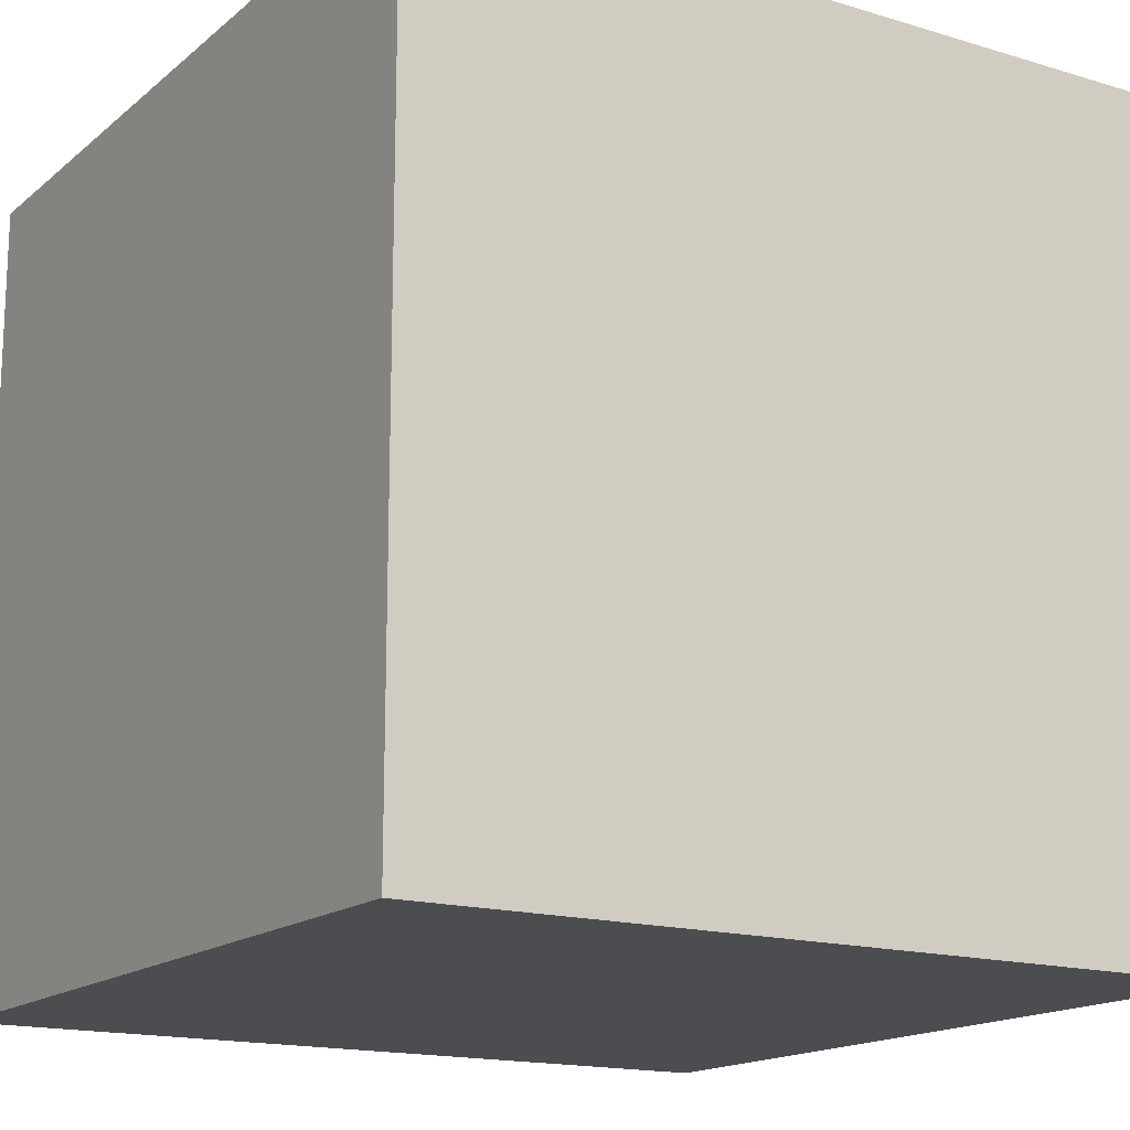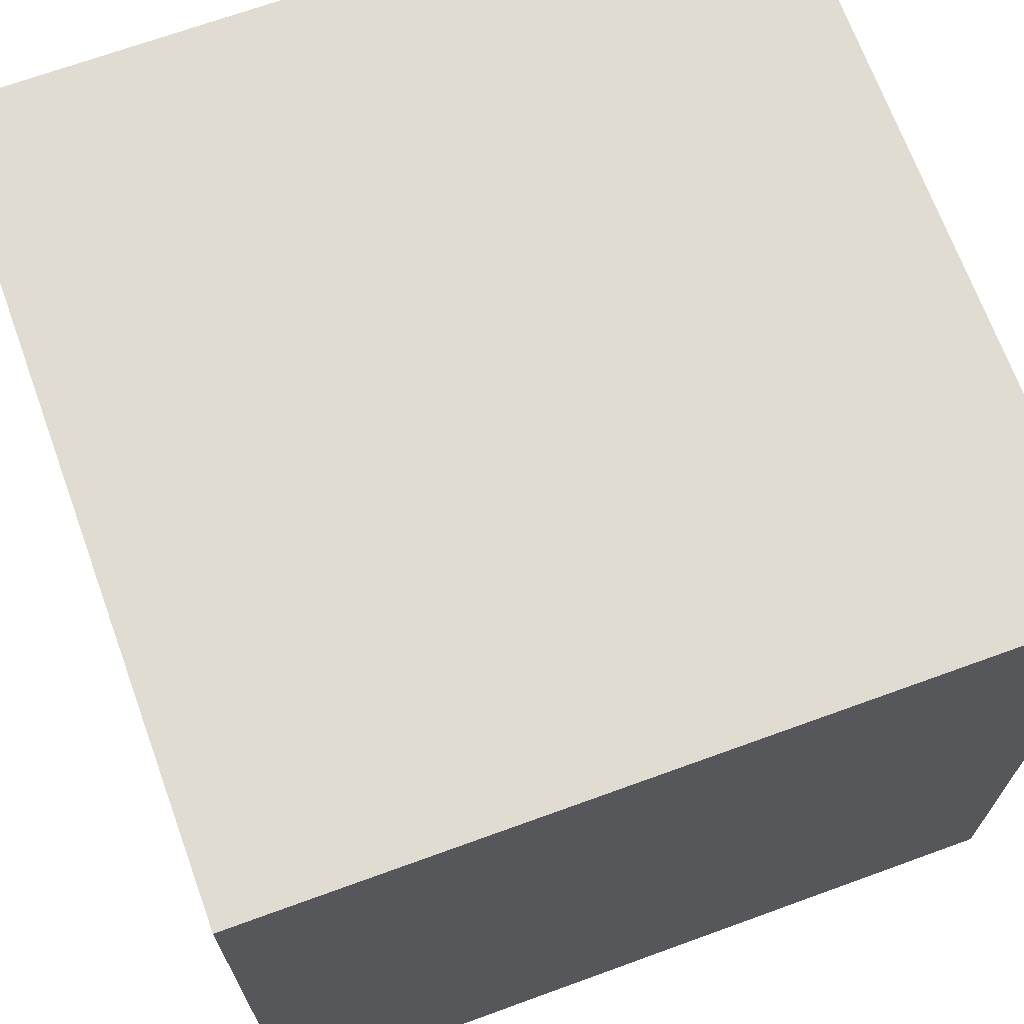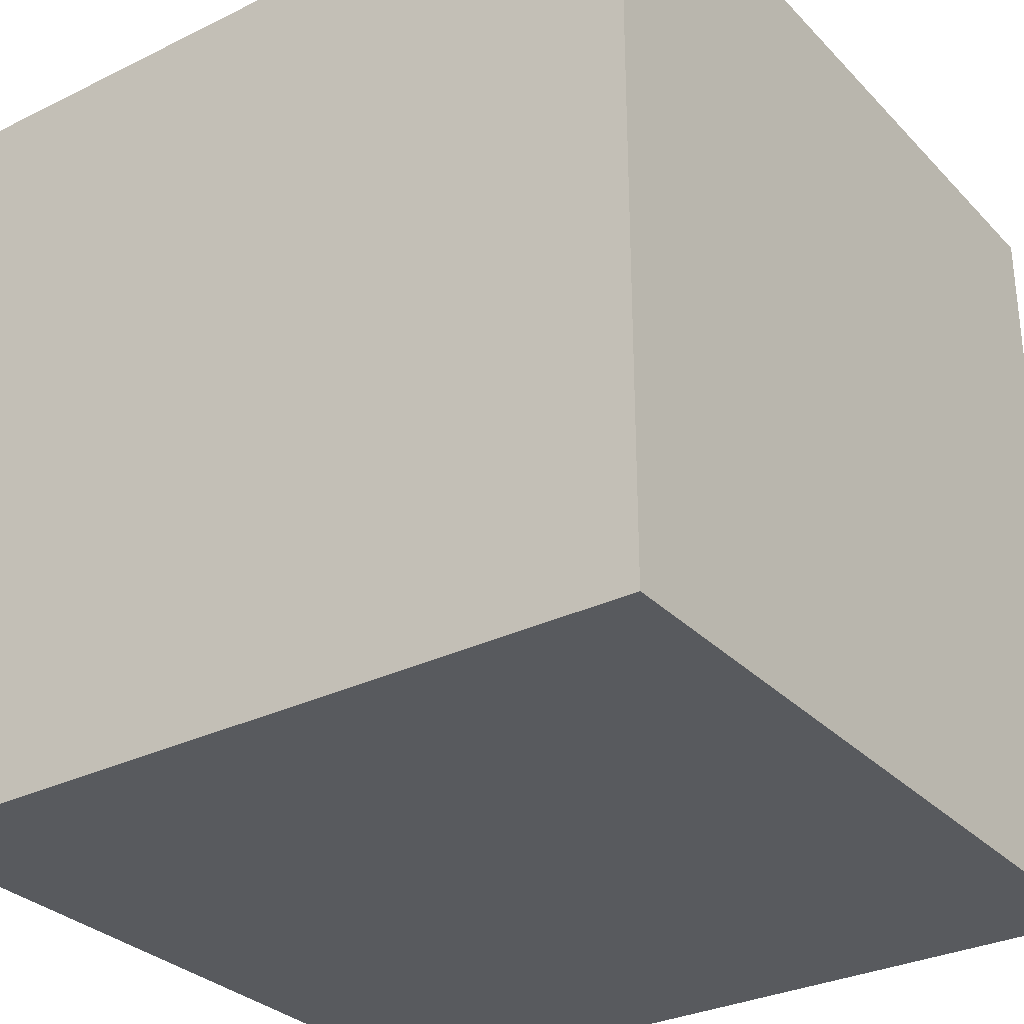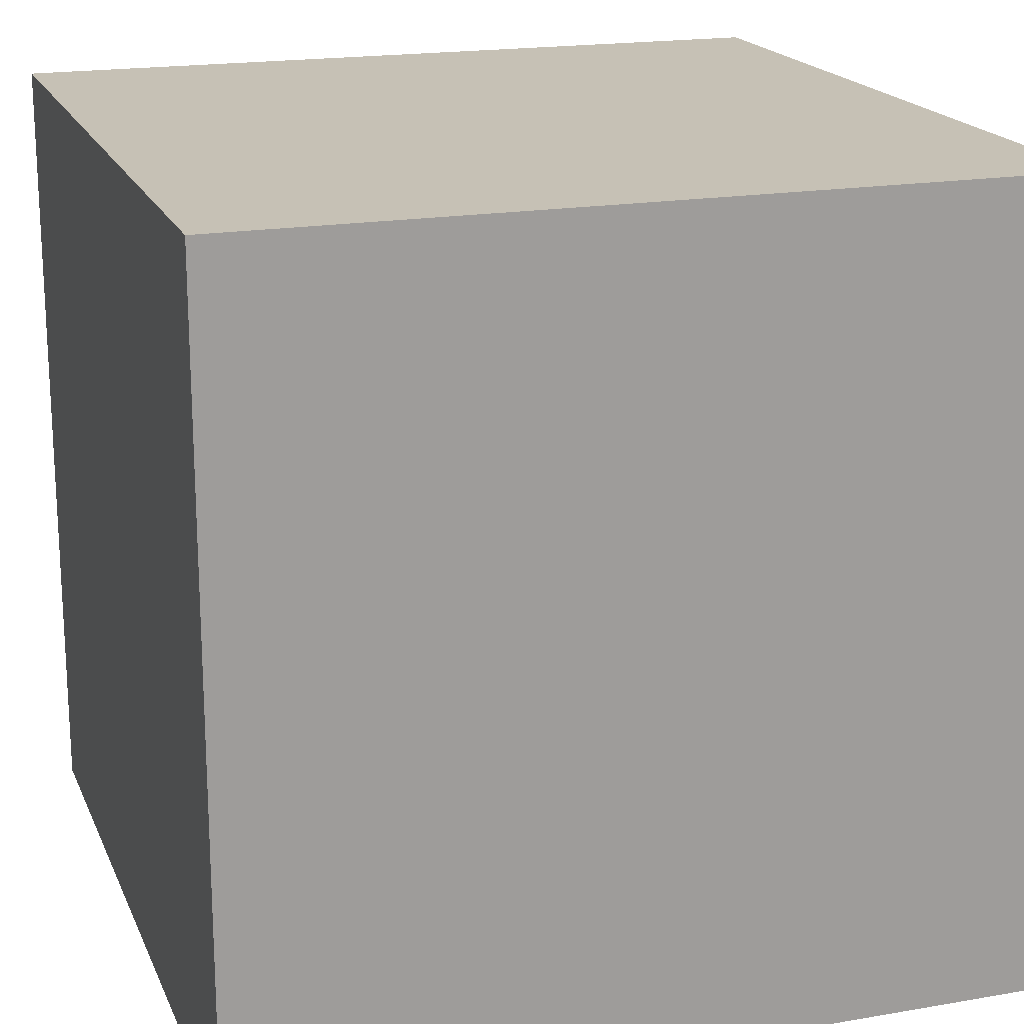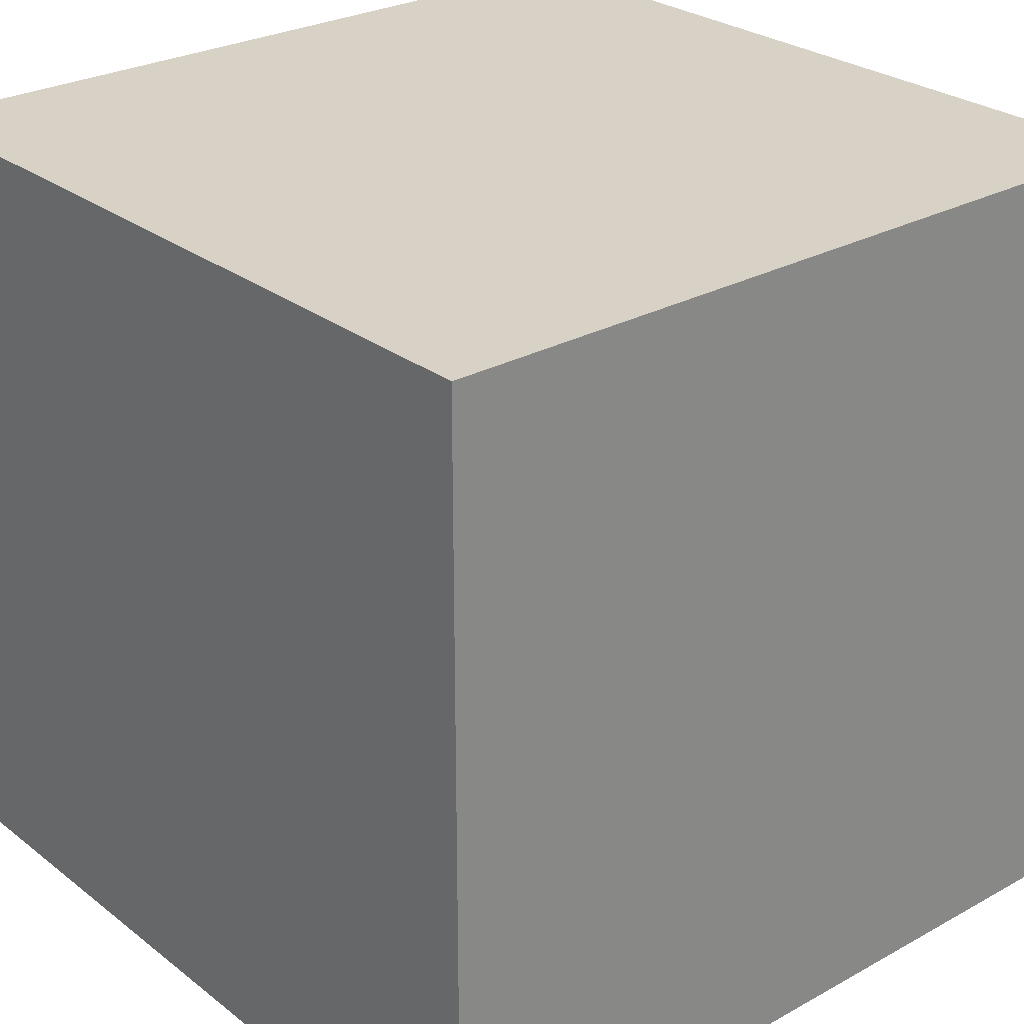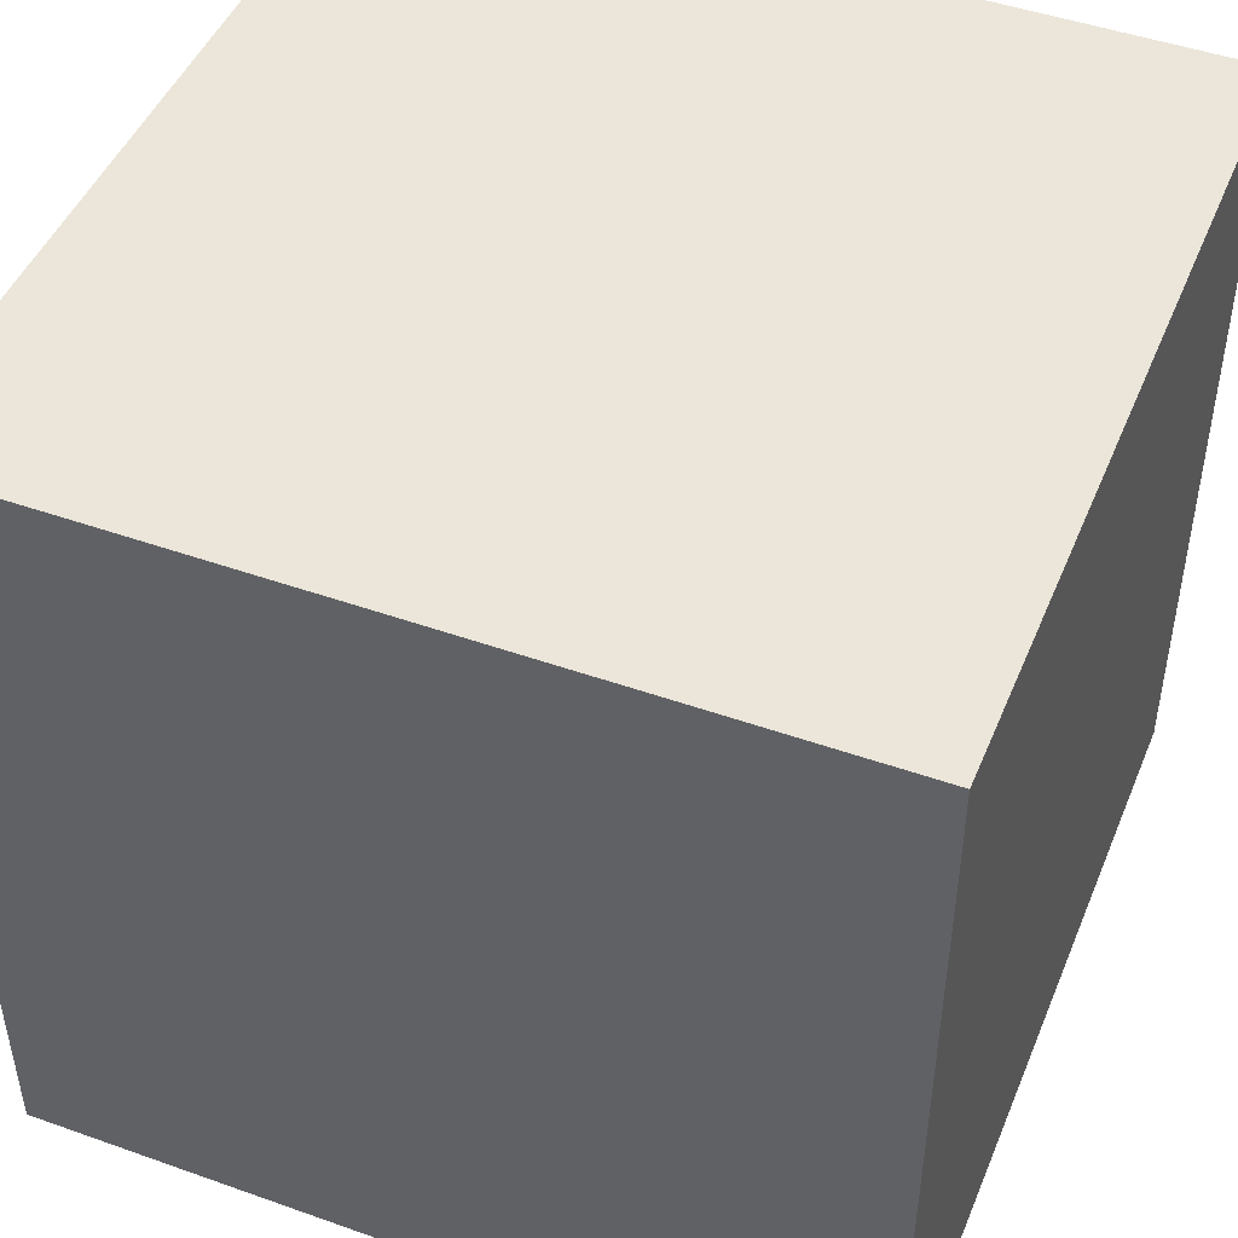
<metadata>
{"format":"obj","ext":"obj","renderer":"f3d","projection":"perspective","resolution":1024,"background":"white","views":[{"elev":-16.1,"azim":-122.0,"up":"+Z"},{"elev":69.2,"azim":70.0,"up":"+Y"},{"elev":-30.7,"azim":-144.8,"up":"+Y"},{"elev":18.8,"azim":-108.2,"up":"+Z"},{"elev":27.2,"azim":-130.4,"up":"+Y"},{"elev":47.0,"azim":111.9,"up":"+Z"}]}
</metadata>
<code>
o Cube
v 0.25 0.25 -0.25
v 0.25 -0.25 -0.25
v 0.25 0.25 0.25
v 0.25 -0.25 0.25
v -0.25 0.25 -0.25
v -0.25 -0.25 -0.25
v -0.25 0.25 0.25
v -0.25 -0.25 0.25
f 1 5 7 3
f 4 3 7 8
f 8 7 5 6
f 6 2 4 8
f 2 1 3 4
f 6 5 1 2

</code>
